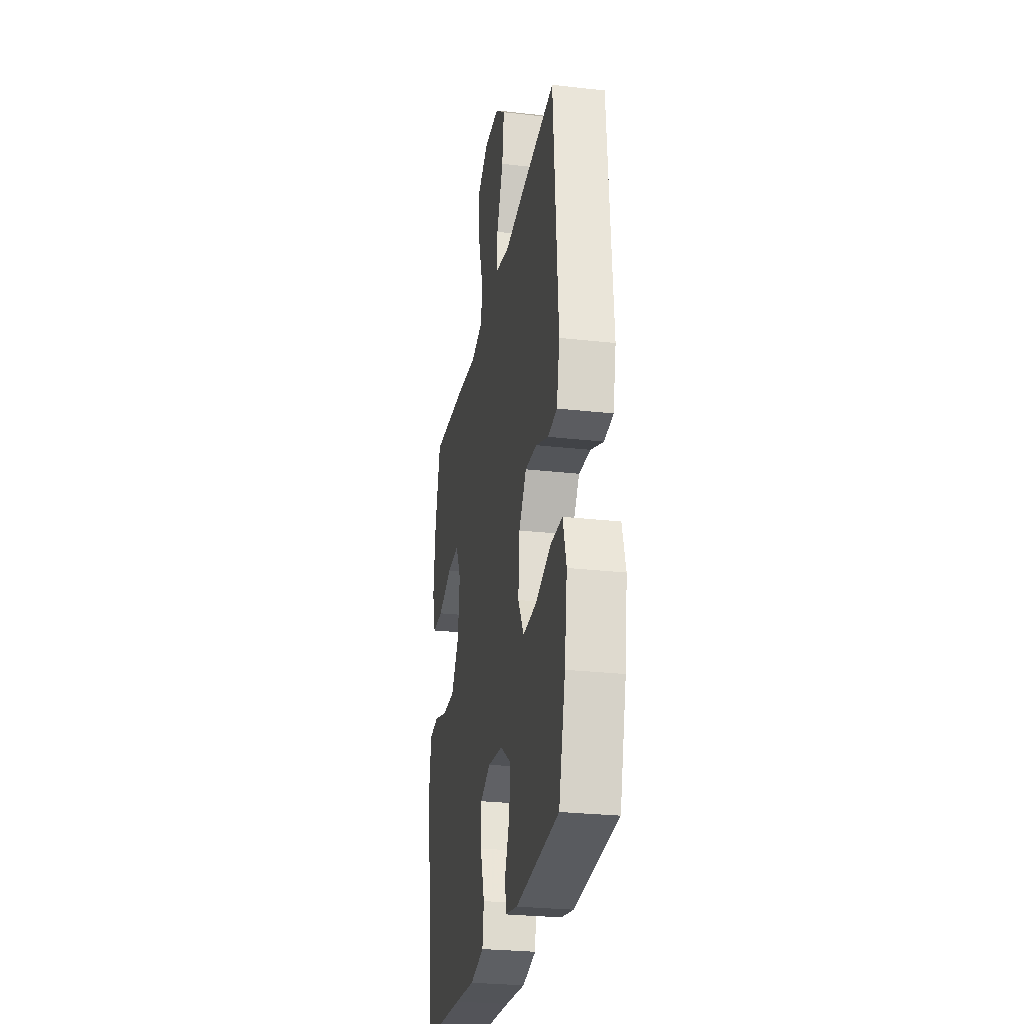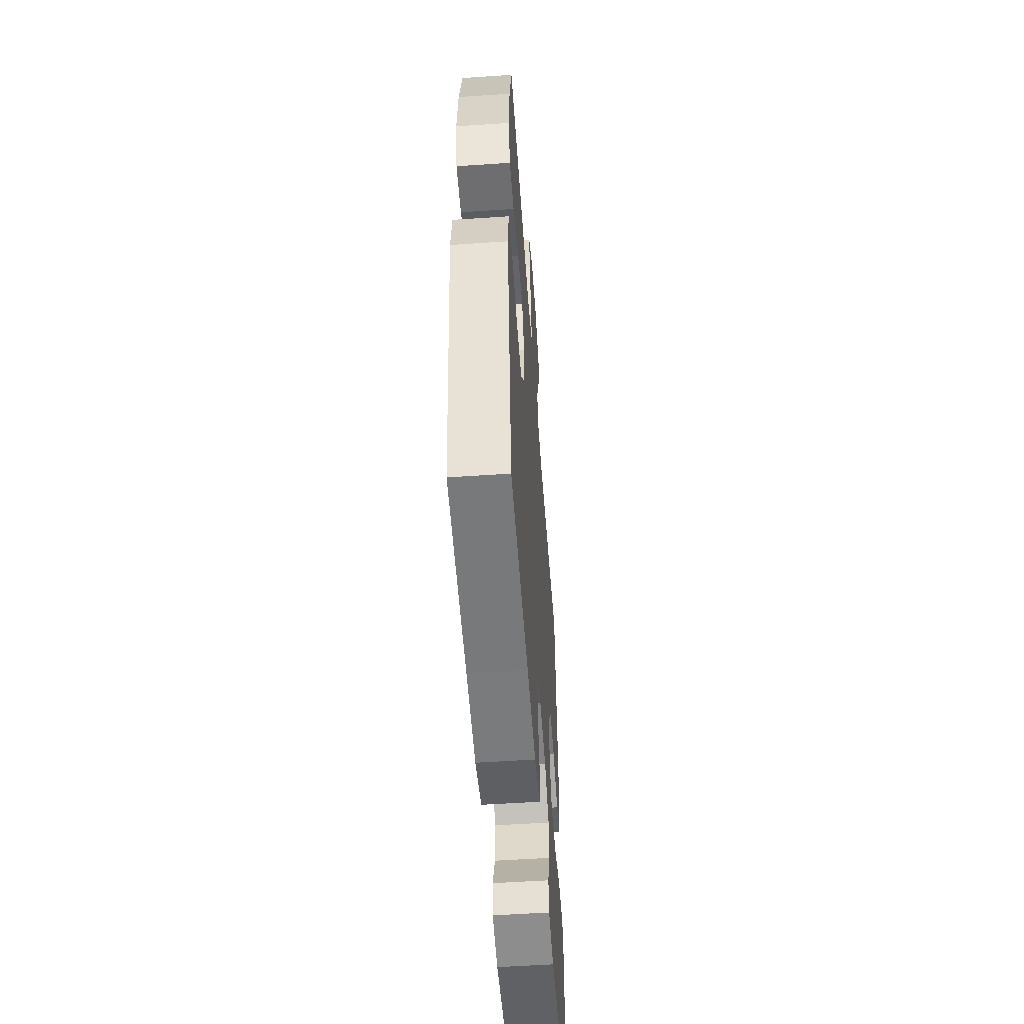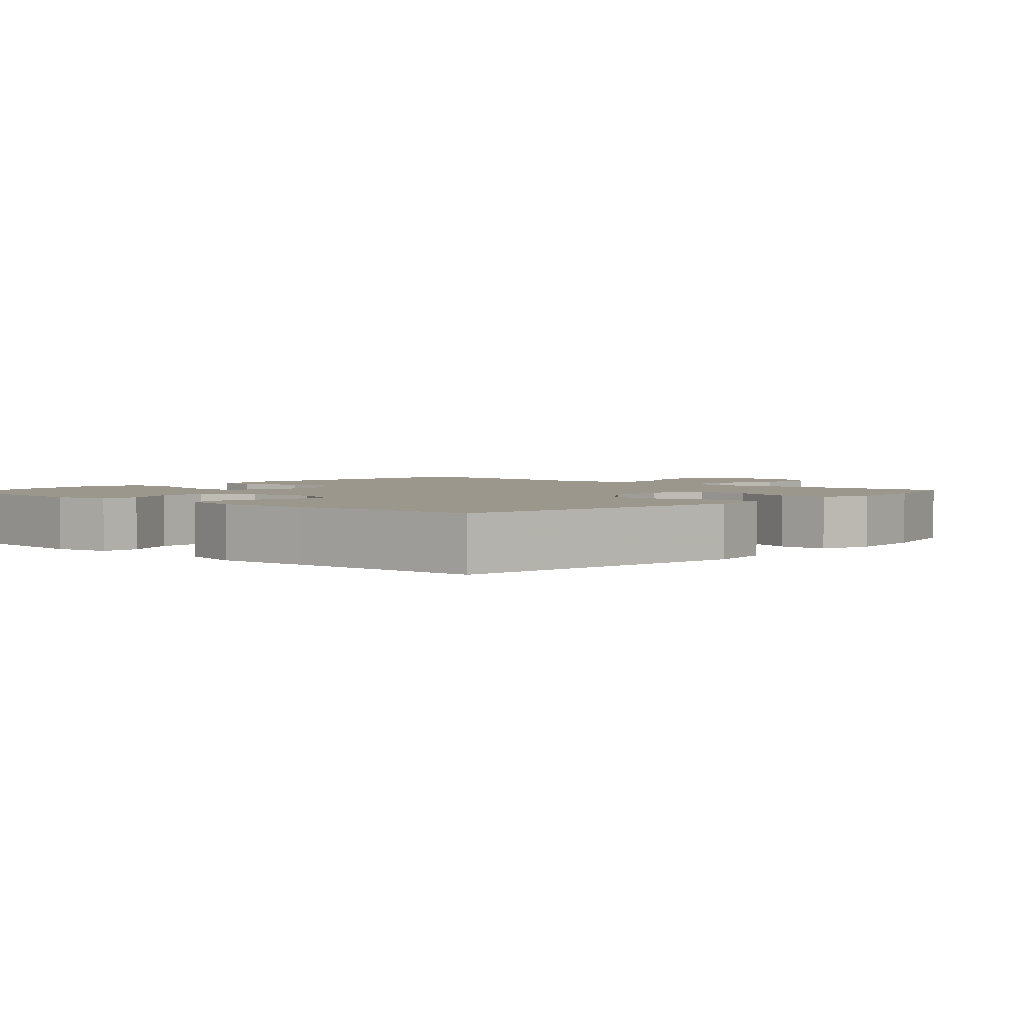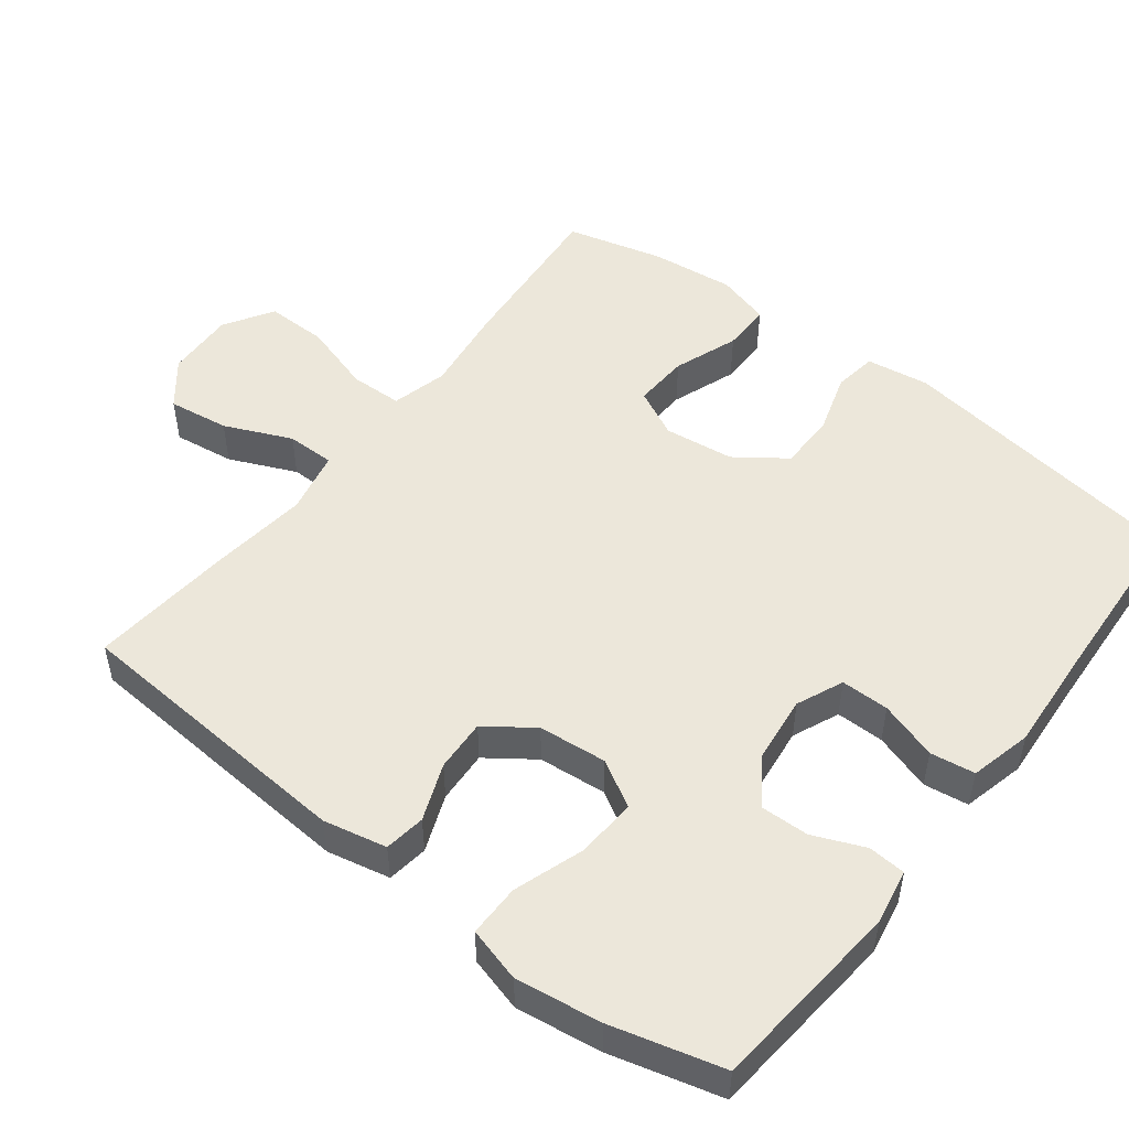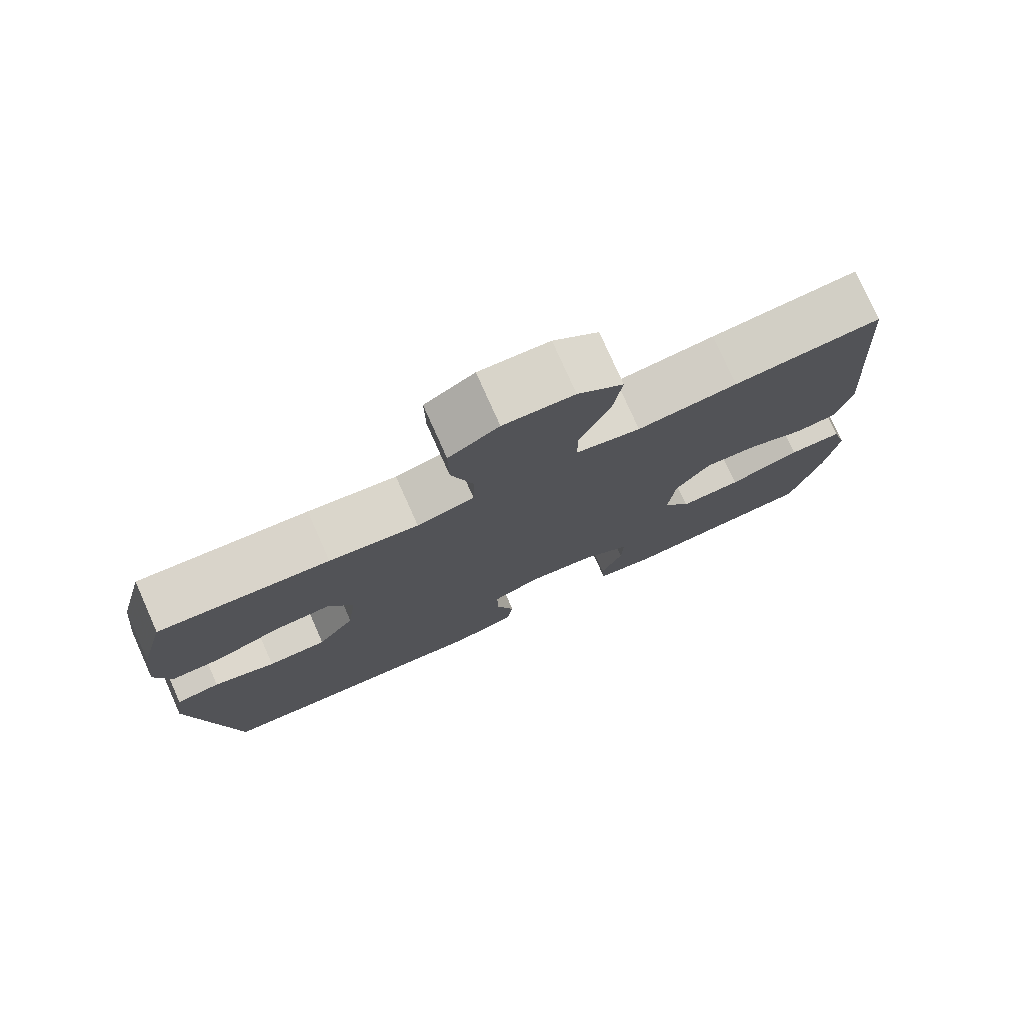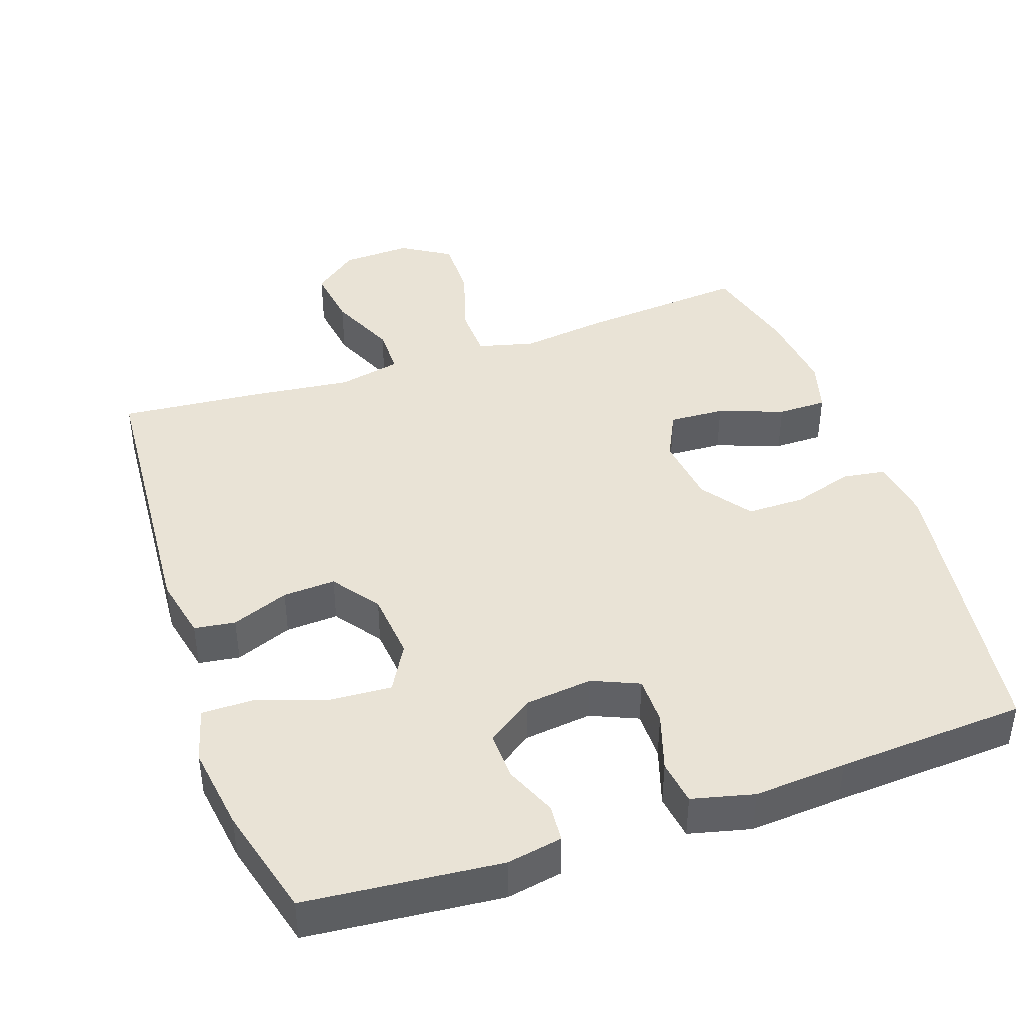
<metadata>
{"format":"obj","ext":"obj","renderer":"f3d","projection":"perspective","resolution":1024,"background":"white","views":[{"elev":-27.1,"azim":80.0,"up":"+Z"},{"elev":-54.4,"azim":-85.9,"up":"+Z"},{"elev":2.6,"azim":-137.9,"up":"+Y"},{"elev":50.5,"azim":127.7,"up":"+Y"},{"elev":77.5,"azim":-24.0,"up":"+Z"},{"elev":42.2,"azim":161.0,"up":"+Y"}]}
</metadata>
<code>
v 0.5 0.07 -0.5
v 0.231 0.07 -0.525
v 0.154 0.07 -0.511
v 0.15 0.07 -0.459
v 0.18 0.07 -0.388
v 0.182 0.07 -0.32
v 0.118 0.07 -0.276
v 0.024 0.07 -0.265
v -0.041 0.07 -0.293
v -0.041 0.07 -0.36
v -0.015 0.07 -0.441
v -0.024 0.07 -0.503
v -0.11 0.07 -0.524
v -0.238 0.07 -0.515
v -0.5 0.07 -0.5
v -0.558 0.07 -0.091
v -0.545 0.07 -0.004
v -0.485 0.07 0.005
v -0.401 0.07 -0.021
v -0.321 0.07 -0.021
v -0.271 0.07 0.048
v -0.259 0.07 0.145
v -0.292 0.07 0.212
v -0.369 0.07 0.208
v -0.459 0.07 0.175
v -0.527 0.07 0.175
v -0.548 0.07 0.249
v -0.535 0.07 0.365
v -0.5 0.07 0.5
v -0.268 0.07 0.48
v -0.147 0.07 0.464
v -0.069 0.07 0.484
v -0.067 0.07 0.557
v -0.097 0.07 0.655
v -0.098 0.07 0.741
v -0.03 0.07 0.783
v 0.066 0.07 0.779
v 0.128 0.07 0.73
v 0.116 0.07 0.645
v 0.075 0.07 0.552
v 0.075 0.07 0.485
v 0.163 0.07 0.466
v 0.299 0.07 0.482
v 0.5 0.07 0.5
v 0.529 0.07 0.097
v 0.51 0.07 0.009
v 0.453 0.07 0.001
v 0.374 0.07 0.032
v 0.301 0.07 0.036
v 0.254 0.07 -0.029
v 0.245 0.07 -0.124
v 0.282 0.07 -0.189
v 0.366 0.07 -0.184
v 0.464 0.07 -0.151
v 0.537 0.07 -0.151
v 0.558 0.07 -0.227
v 0.541 0.07 -0.346
v 0.5 0 -0.5
v 0.231 0 -0.525
v 0.154 0 -0.511
v 0.15 0 -0.459
v 0.18 0 -0.388
v 0.182 0 -0.32
v 0.118 0 -0.276
v 0.024 0 -0.265
v -0.041 0 -0.293
v -0.041 0 -0.36
v -0.015 0 -0.441
v -0.024 0 -0.503
v -0.11 0 -0.524
v -0.238 0 -0.515
v -0.5 0 -0.5
v -0.558 0 -0.091
v -0.545 0 -0.004
v -0.485 0 0.005
v -0.401 0 -0.021
v -0.321 0 -0.021
v -0.271 0 0.048
v -0.259 0 0.145
v -0.292 0 0.212
v -0.369 0 0.208
v -0.459 0 0.175
v -0.527 0 0.175
v -0.548 0 0.249
v -0.535 0 0.365
v -0.5 0 0.5
v -0.268 0 0.48
v -0.147 0 0.464
v -0.069 0 0.484
v -0.067 0 0.557
v -0.097 0 0.655
v -0.098 0 0.741
v -0.03 0 0.783
v 0.066 0 0.779
v 0.128 0 0.73
v 0.116 0 0.645
v 0.075 0 0.552
v 0.075 0 0.485
v 0.163 0 0.466
v 0.299 0 0.482
v 0.5 0 0.5
v 0.529 0 0.097
v 0.51 0 0.009
v 0.453 0 0.001
v 0.374 0 0.032
v 0.301 0 0.036
v 0.254 0 -0.029
v 0.245 0 -0.124
v 0.282 0 -0.189
v 0.366 0 -0.184
v 0.464 0 -0.151
v 0.537 0 -0.151
v 0.558 0 -0.227
v 0.541 0 -0.346
f 53 54 55 56
f 52 53 56 57
f 45 46 47 48
f 45 48 49
f 42 43 44 45
f 41 42 45 49
f 37 38 39 40
f 37 40 41
f 36 37 41
f 33 34 35 36
f 32 33 36 41
f 31 32 41 49
f 24 25 26 27
f 23 24 27 28
f 16 17 18 19
f 14 15 16 19
f 14 19 20
f 13 14 20 21
f 10 11 12 13
f 9 10 13 21
f 2 3 4 5
f 2 5 6
f 52 57 1 2
f 51 52 2 6
f 50 51 6 7
f 30 31 49 50
f 30 50 7 8
f 23 28 29 30
f 22 23 30 8
f 8 9 21 22
f 113 112 111 110
f 114 113 110 109
f 105 104 103 102
f 106 105 102
f 102 101 100 99
f 106 102 99 98
f 97 96 95 94
f 98 97 94
f 98 94 93
f 93 92 91 90
f 98 93 90 89
f 106 98 89 88
f 84 83 82 81
f 85 84 81 80
f 76 75 74 73
f 76 73 72 71
f 77 76 71
f 78 77 71 70
f 70 69 68 67
f 78 70 67 66
f 62 61 60 59
f 63 62 59
f 59 58 114 109
f 63 59 109 108
f 64 63 108 107
f 107 106 88 87
f 65 64 107 87
f 87 86 85 80
f 65 87 80 79
f 79 78 66 65
f 1 58 59 2
f 2 59 60 3
f 3 60 61 4
f 4 61 62 5
f 5 62 63 6
f 6 63 64 7
f 7 64 65 8
f 8 65 66 9
f 9 66 67 10
f 10 67 68 11
f 11 68 69 12
f 12 69 70 13
f 13 70 71 14
f 14 71 72 15
f 15 72 73 16
f 16 73 74 17
f 17 74 75 18
f 18 75 76 19
f 19 76 77 20
f 20 77 78 21
f 21 78 79 22
f 22 79 80 23
f 23 80 81 24
f 24 81 82 25
f 25 82 83 26
f 26 83 84 27
f 27 84 85 28
f 28 85 86 29
f 29 86 87 30
f 30 87 88 31
f 31 88 89 32
f 32 89 90 33
f 33 90 91 34
f 34 91 92 35
f 35 92 93 36
f 36 93 94 37
f 37 94 95 38
f 38 95 96 39
f 39 96 97 40
f 40 97 98 41
f 41 98 99 42
f 42 99 100 43
f 43 100 101 44
f 44 101 102 45
f 45 102 103 46
f 46 103 104 47
f 47 104 105 48
f 48 105 106 49
f 49 106 107 50
f 50 107 108 51
f 51 108 109 52
f 52 109 110 53
f 53 110 111 54
f 54 111 112 55
f 55 112 113 56
f 56 113 114 57
f 57 114 58 1

</code>
